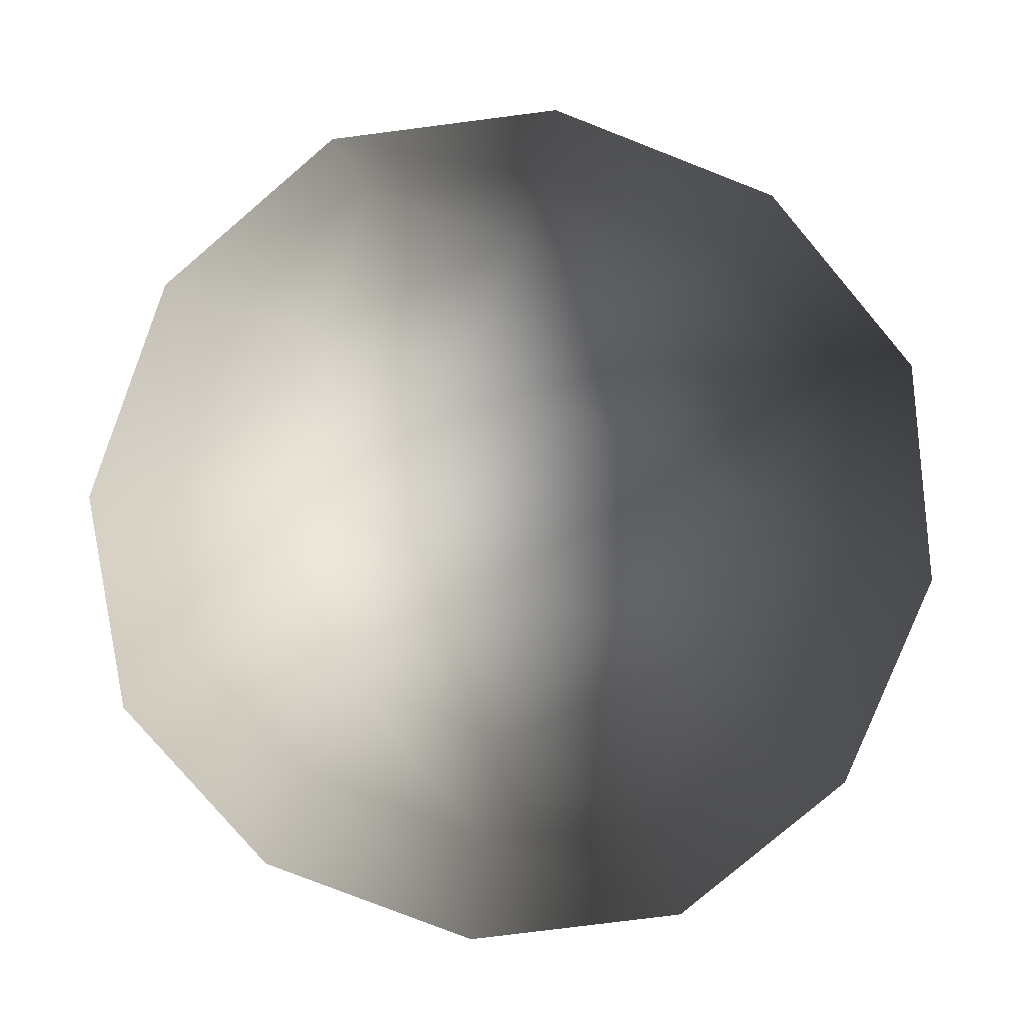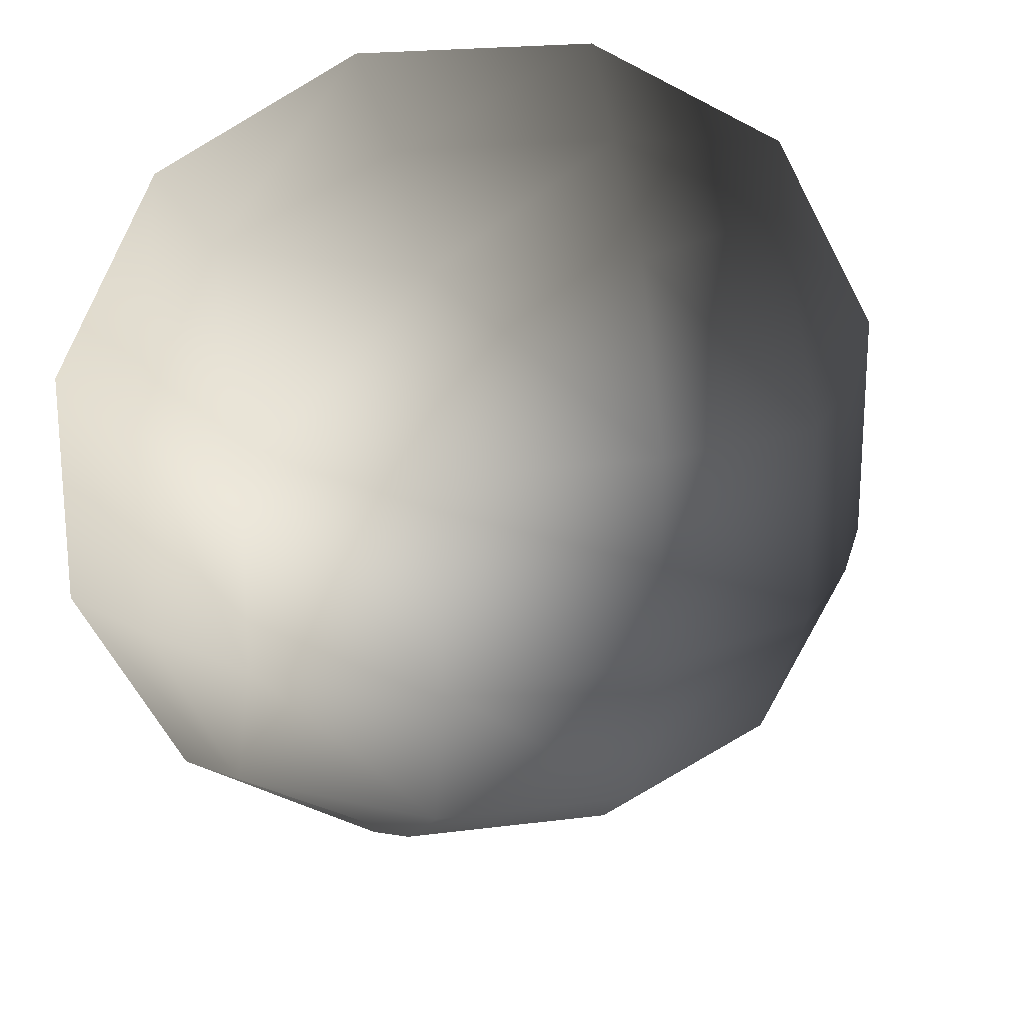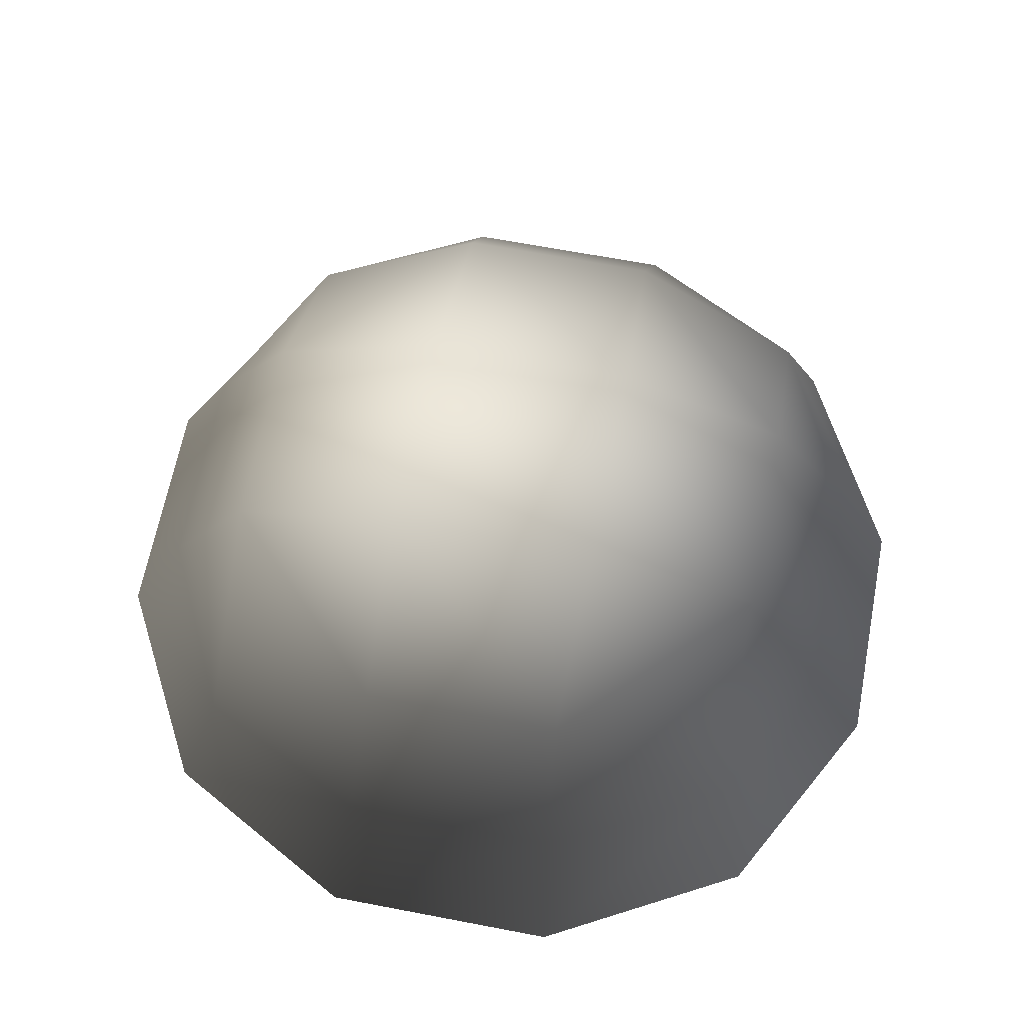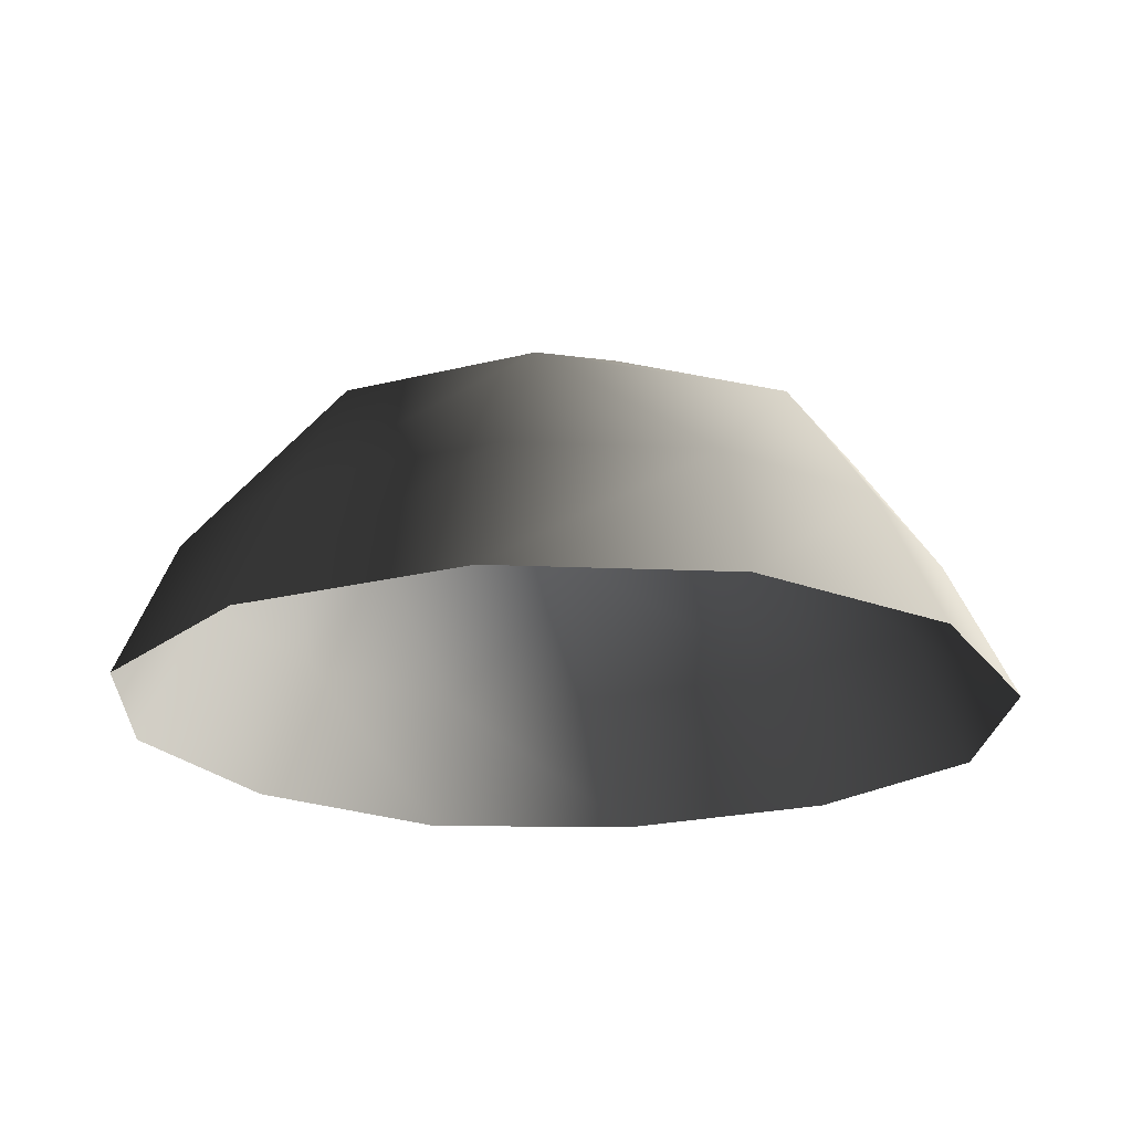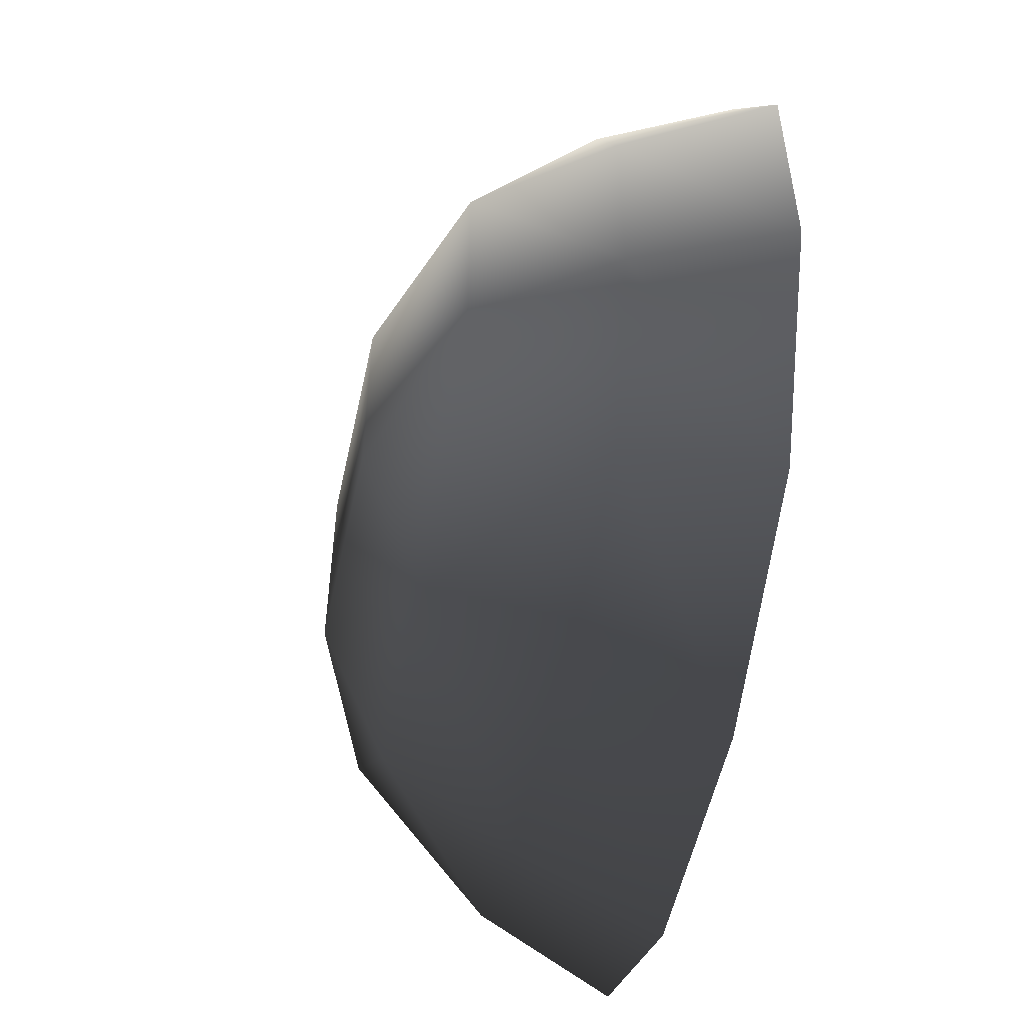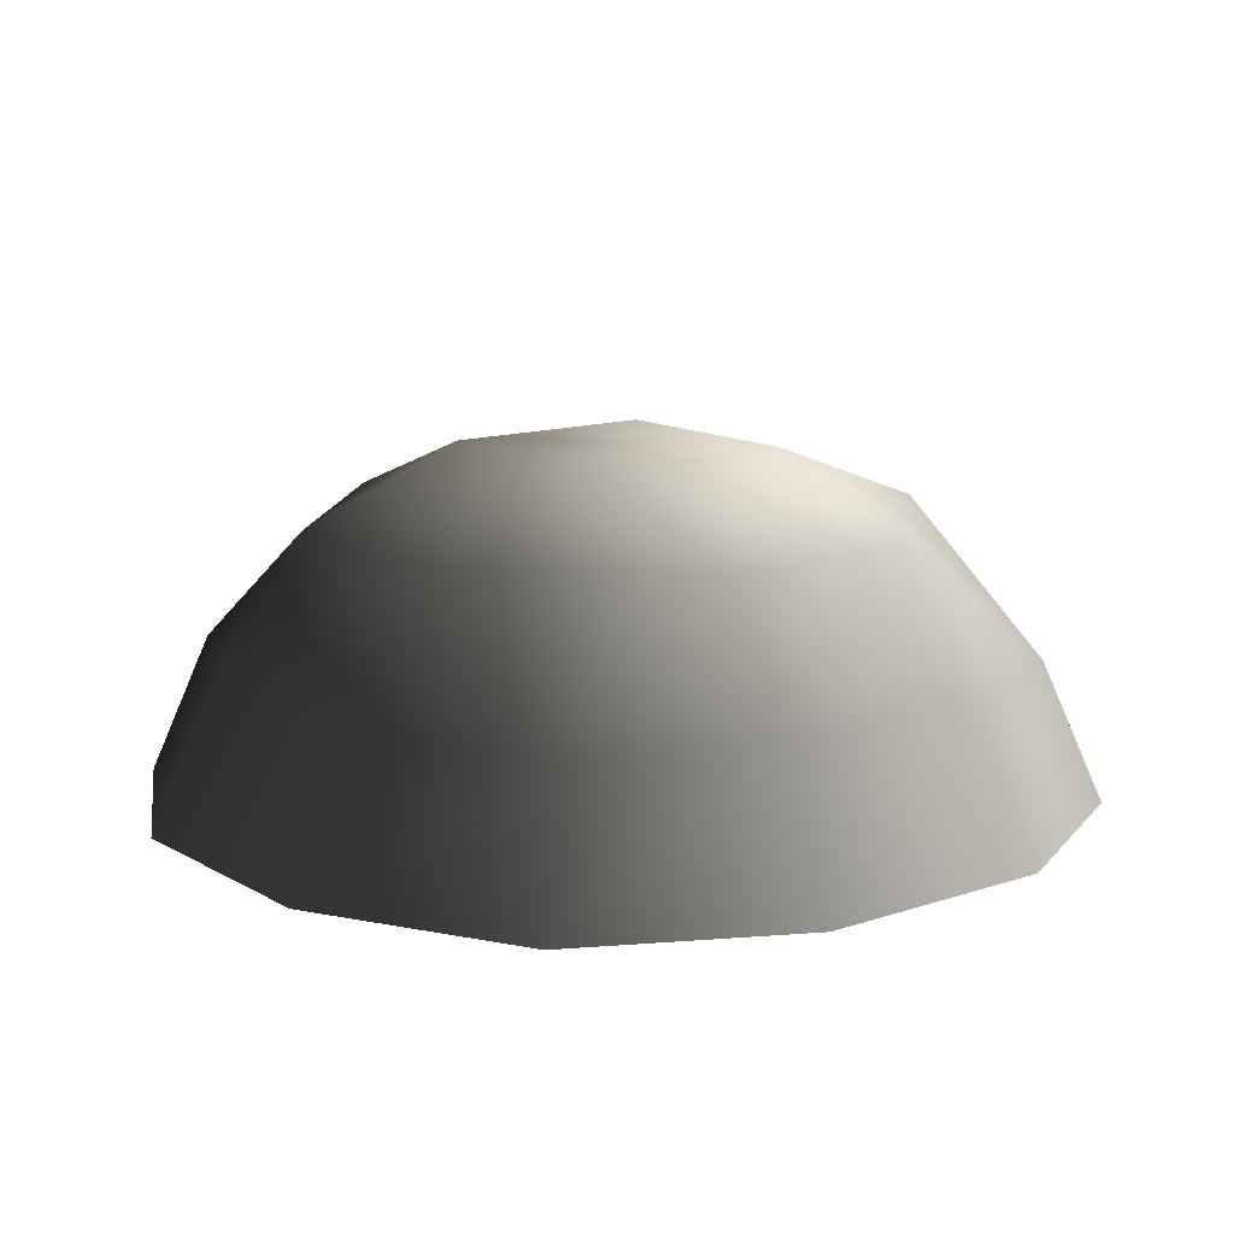
<metadata>
{"format":"obj","ext":"obj","renderer":"f3d","projection":"perspective","resolution":1024,"background":"white","views":[{"elev":-80.0,"azim":-111.2,"up":"+Z"},{"elev":21.2,"azim":-13.0,"up":"+Y"},{"elev":65.4,"azim":10.9,"up":"+Z"},{"elev":-20.4,"azim":-64.9,"up":"+Z"},{"elev":-53.8,"azim":77.9,"up":"+Y"},{"elev":12.9,"azim":-127.8,"up":"+Z"}]}
</metadata>
<code>
v -5.014 1.795 2.028
v -5.025 5.025 -0.3002
v -1.795 5.014 2.028
v -1.9 6.545 -0.1941
v 1.9 6.545 -0.1941
v 1.795 5.014 2.028
v 1.902 1.902 3.178
v -1.902 1.902 3.178
v 1.902 -1.902 3.178
v -1.902 -1.902 3.178
v 1.795 -5.014 2.028
v -1.795 -5.014 2.028
v 5.014 -1.795 2.028
v 5.025 -5.025 -0.3002
v 5.014 1.795 2.028
v 5.025 5.025 -0.3002
v -5.014 -1.795 2.028
v -6.545 1.9 -0.1941
v -6.545 -1.9 -0.1941
v -7.74 2.142 -2.693
v -7.74 -2.142 -2.693
v -5.025 -5.025 -0.3002
v -5.771 -5.771 -2.722
v 6.545 -1.9 -0.1941
v 6.545 1.9 -0.1941
v 7.74 -2.142 -2.693
v 7.74 2.142 -2.693
v 5.771 5.771 -2.722
v -1.9 -6.545 -0.1941
v 1.9 -6.545 -0.1941
v -2.142 -7.74 -2.693
v 2.142 -7.74 -2.693
v 5.771 -5.771 -2.722
v 2.142 7.74 -2.693
v -2.142 7.74 -2.693
v -5.771 5.771 -2.722
g Rock_single_t1(Clone)_34590_425
f 1 3 2
f 4 2 3
f 3 5 4
f 3 6 5
f 7 6 3
f 7 3 8
f 8 3 1
f 9 7 8
f 9 8 10
f 10 8 1
f 11 9 10
f 11 10 12
f 13 7 9
f 9 11 13
f 13 11 14
f 13 15 7
f 7 15 6
f 6 15 16
f 5 6 16
f 10 17 12
f 10 1 17
f 17 1 18
f 17 18 19
f 19 18 20
f 19 20 21
f 22 12 17
f 22 19 21
f 19 22 17
f 22 21 23
f 15 13 24
f 24 13 14
f 15 24 25
f 25 16 15
f 25 24 26
f 25 26 27
f 16 25 27
f 16 27 28
f 29 22 23
f 29 12 22
f 11 12 29
f 11 29 30
f 30 29 31
f 29 23 31
f 30 31 32
f 30 14 11
f 14 30 32
f 14 32 33
f 24 33 26
f 24 14 33
f 5 28 34
f 4 5 34
f 4 34 35
f 2 4 35
f 2 35 36
f 5 16 28
f 18 2 36
f 18 36 20
f 18 1 2

</code>
